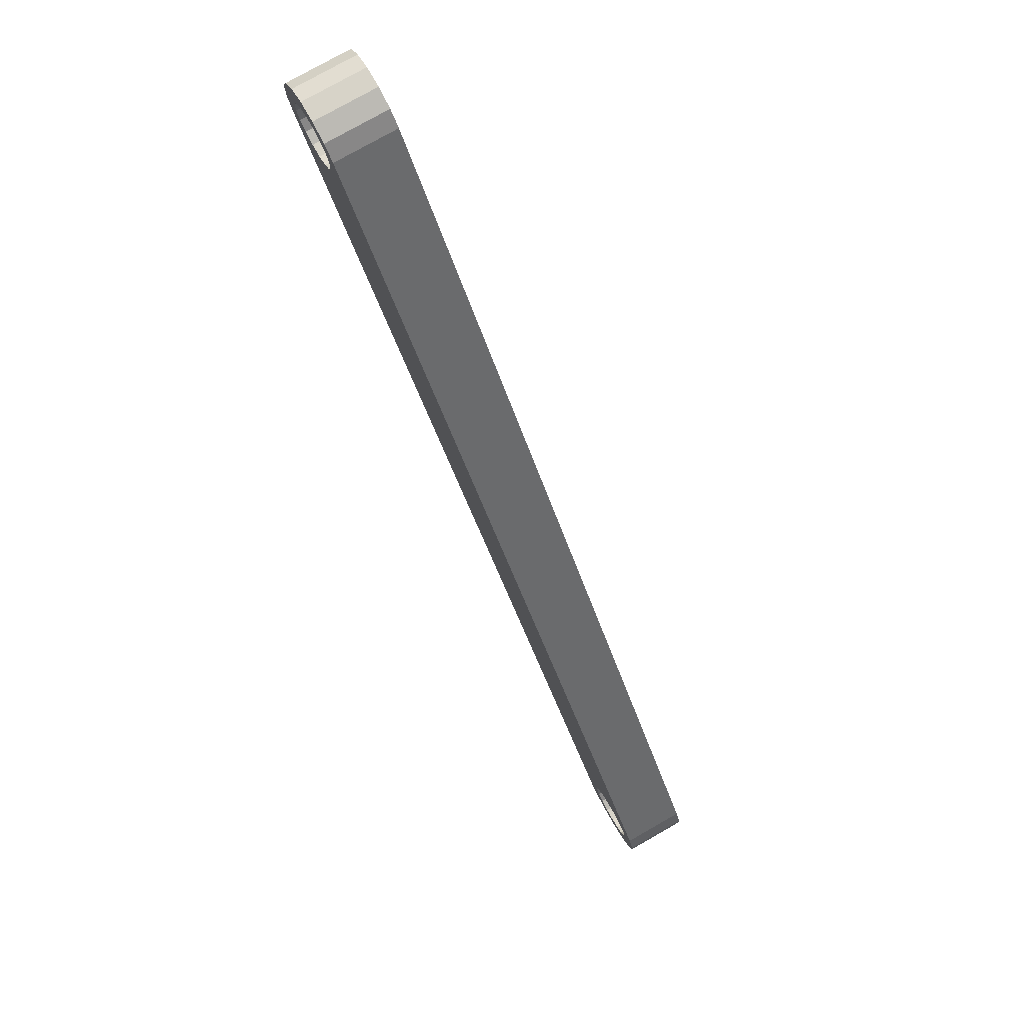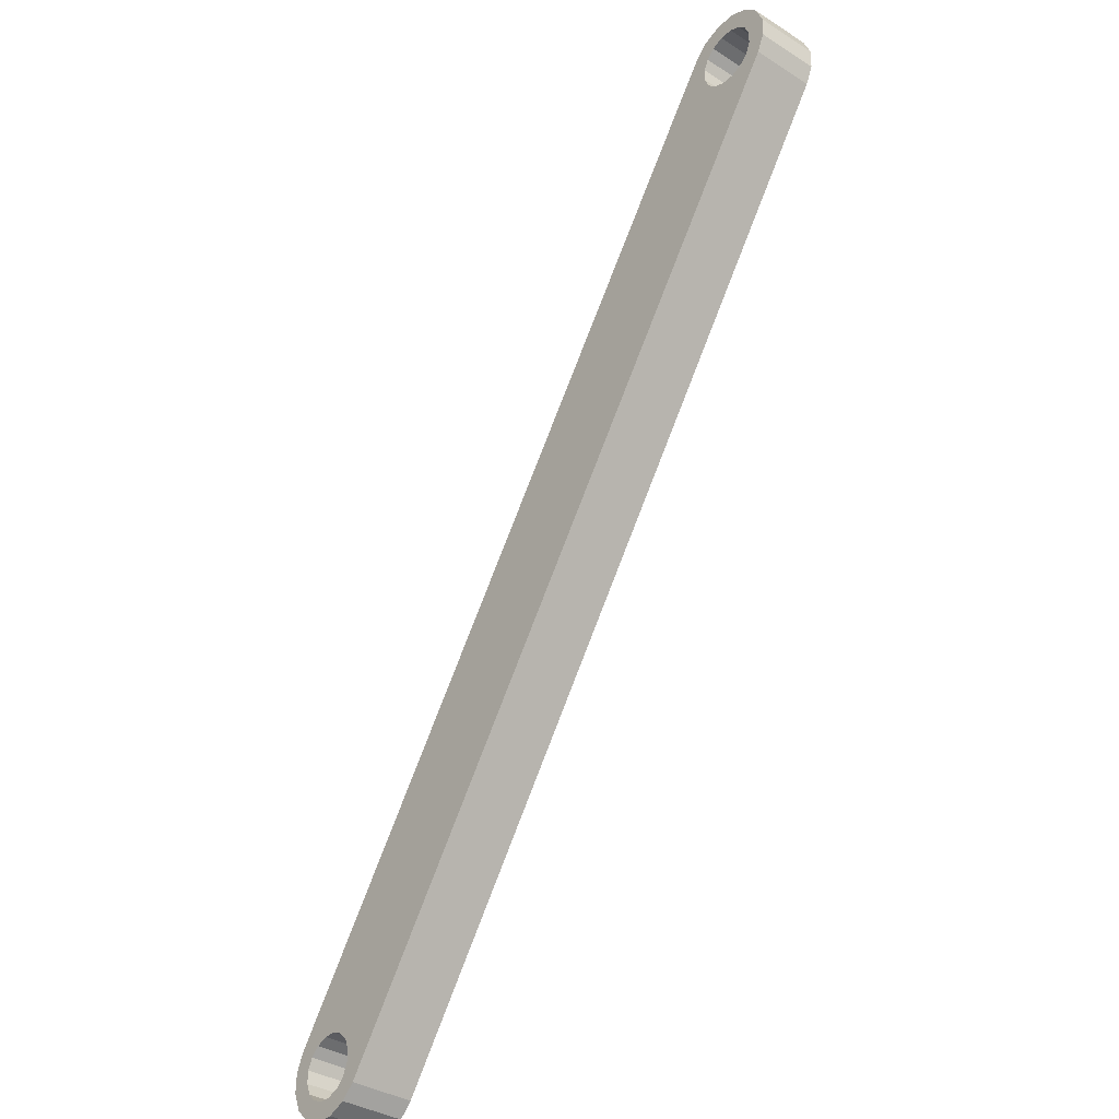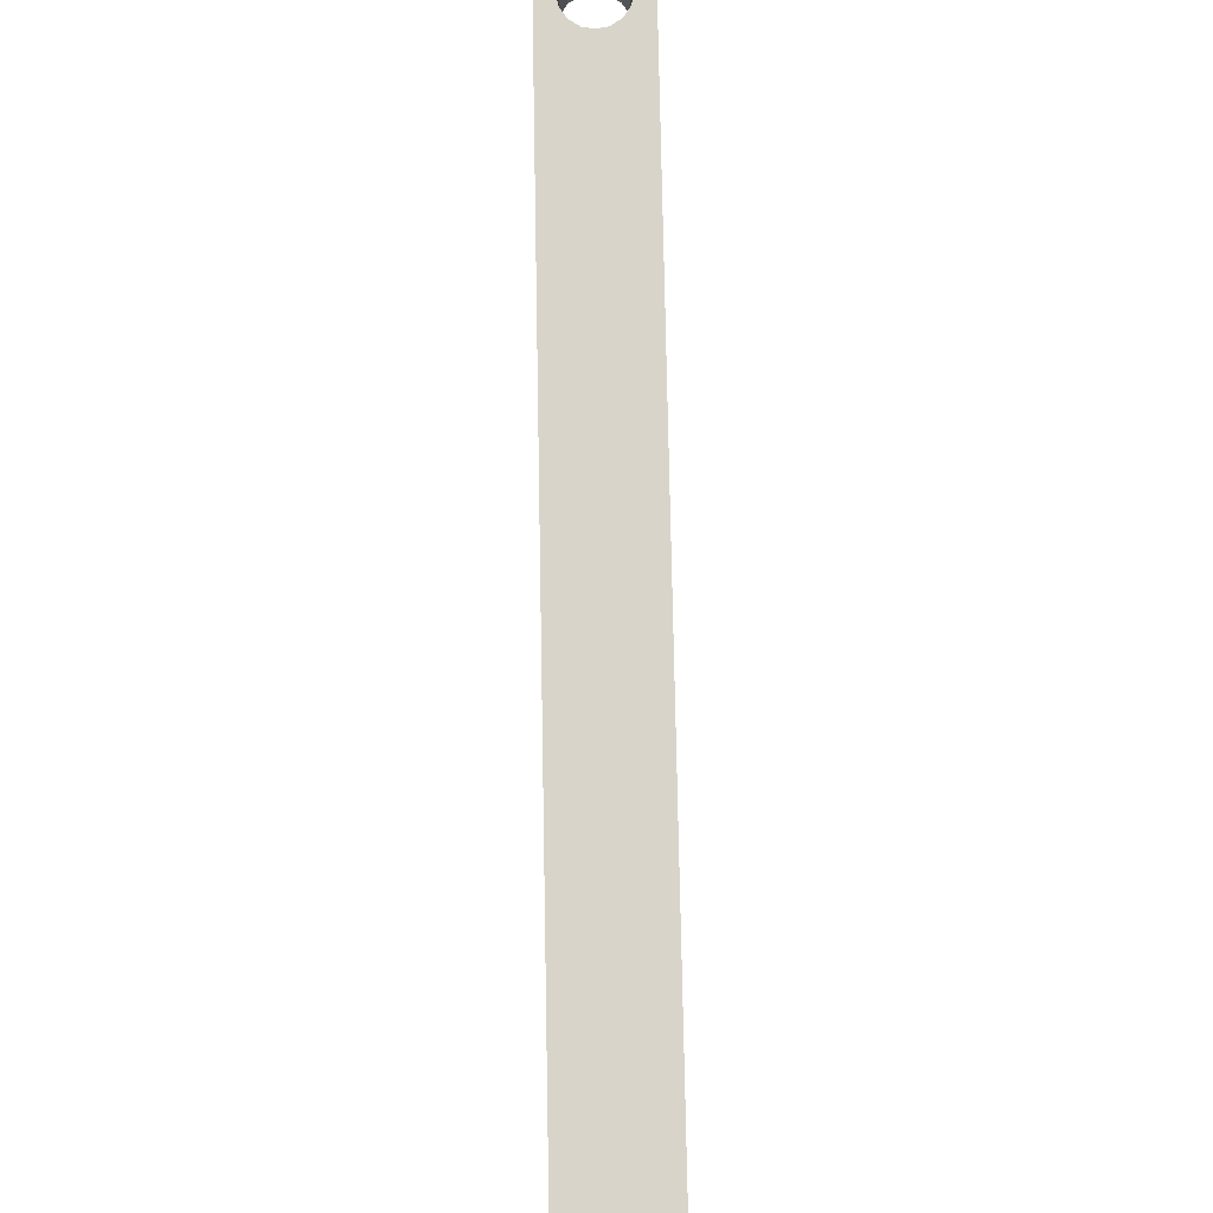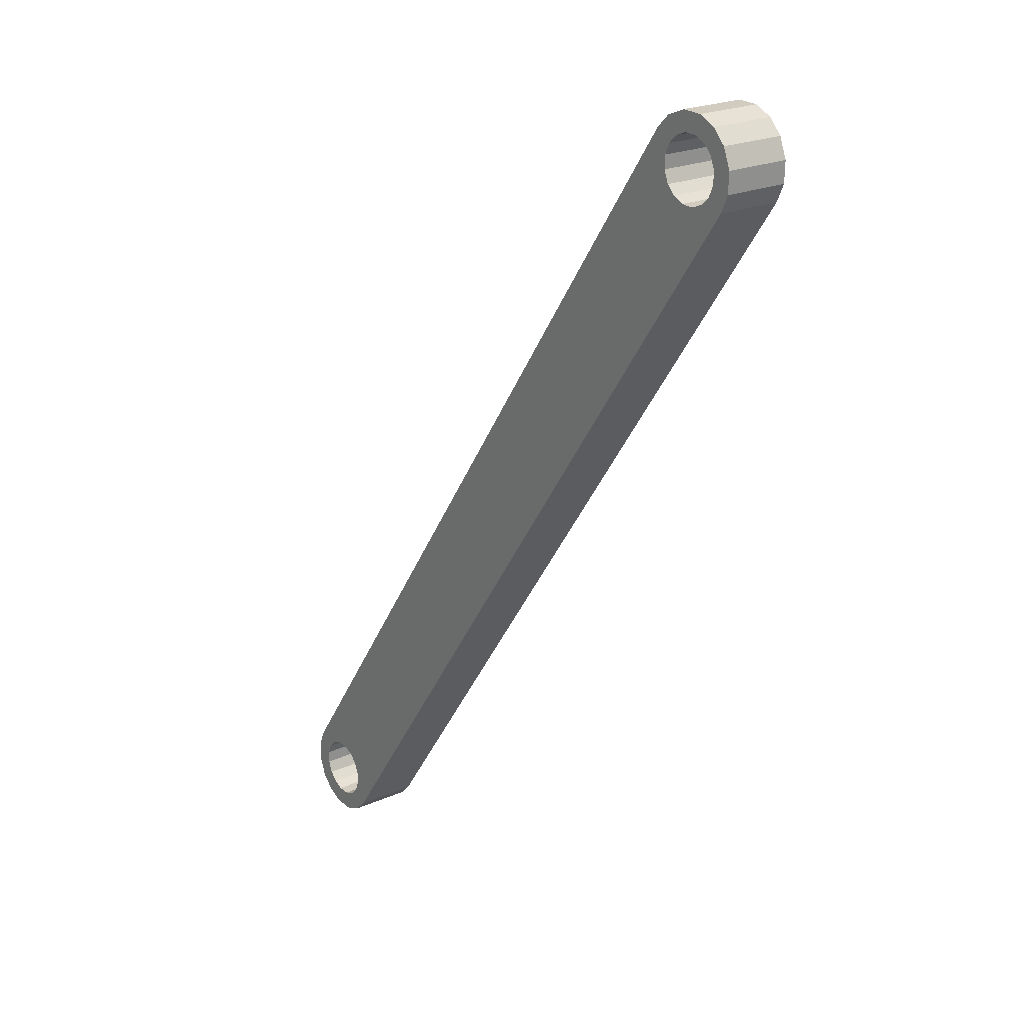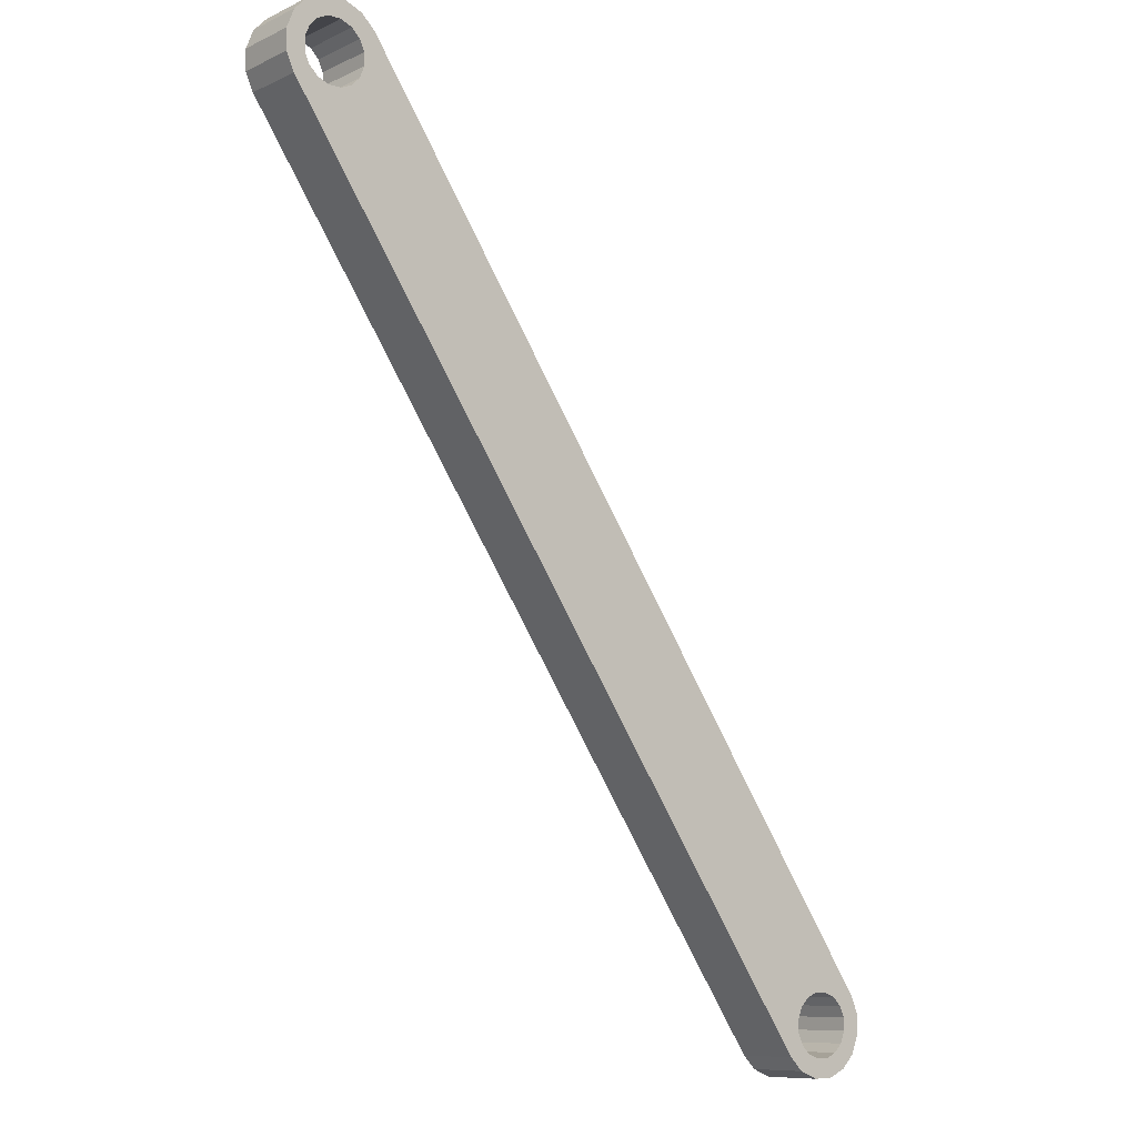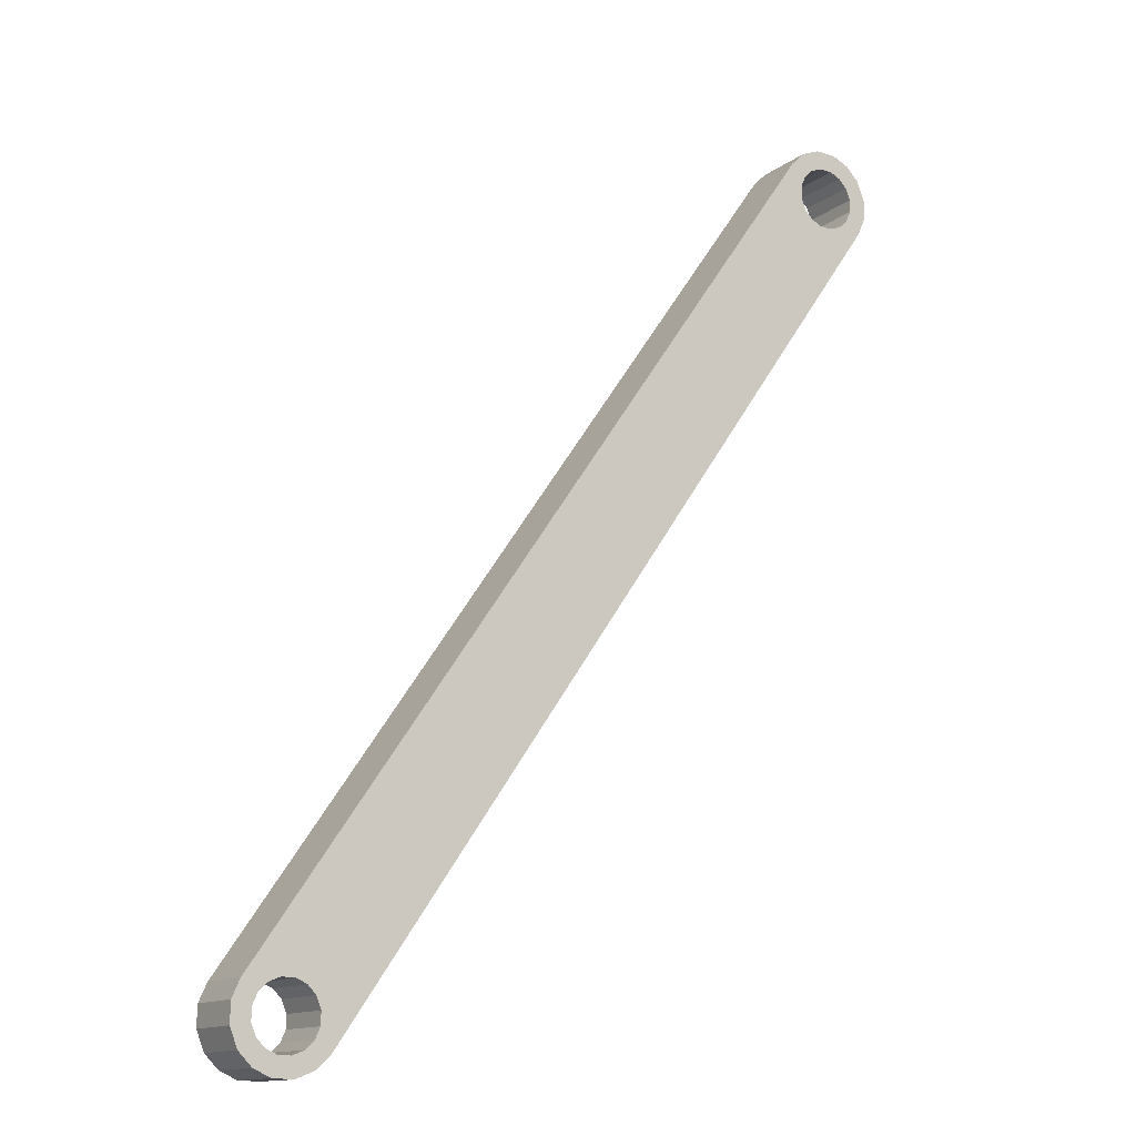
<metadata>
{"format":"obj","ext":"obj","renderer":"f3d","projection":"perspective","resolution":1024,"background":"white","views":[{"elev":77.2,"azim":60.3,"up":"+Y"},{"elev":-36.4,"azim":-129.4,"up":"+Y"},{"elev":75.5,"azim":33.8,"up":"+Z"},{"elev":22.6,"azim":-126.9,"up":"+Y"},{"elev":-9.4,"azim":-40.2,"up":"+Y"},{"elev":-13.7,"azim":147.2,"up":"+Y"}]}
</metadata>
<code>
v 1.039 -0.006989 0.15
v 1.021 -0.03047 0.15
v 1.033 -0.02205 0.15
v 1.039 -0.006989 0.1
v 1.033 -0.02205 0.1
v 1.023 -0.03278 0.15
v 1.039 0.009229 0.1
v 0.5031 0.6633 0.1
v 1.039 0.009229 0.15
v 1.033 0.02291 0.1
v 1.033 0.02291 0.15
v 0.5753 0.6792 0.1
v 0.522 0.642 0.1
v 0.5287 0.6355 0.15
v 0.5287 0.6355 0.1
v 0.5381 0.6317 0.15
v 0.5381 0.6317 0.1
v 0.5482 0.632 0.15
v 0.5482 0.632 0.1
v 0.5568 0.6358 0.15
v 0.522 0.642 0.15
v 0.5182 0.6506 0.1
v 0.5182 0.6506 0.15
v 0.5179 0.6607 0.1
v 0.5179 0.6607 0.15
v 0.5217 0.6701 0.1
v 0.5217 0.6701 0.15
v 0.5282 0.6768 0.1
v 0.5282 0.6768 0.15
v 0.5368 0.6807 0.1
v 0.5368 0.6807 0.15
v 0.5469 0.6809 0.1
v 0.5495 0.6957 0.1
v 0.5469 0.6809 0.15
v 0.5563 0.6772 0.1
v 0.5563 0.6772 0.15
v 0.563 0.6706 0.1
v 0.5646 0.6897 0.15
v 0.5646 0.6897 0.1
v 0.5753 0.6792 0.15
v 0.5495 0.6957 0.15
v 0.5333 0.6953 0.1
v 0.563 0.6706 0.15
v 0.5668 0.6621 0.1
v 0.5668 0.6621 0.15
v 0.5671 0.6519 0.1
v 0.5671 0.6519 0.15
v 0.5633 0.6425 0.1
v 0.5633 0.6425 0.15
v 0.5568 0.6358 0.1
v 0.5212 0.6868 0.1
v 0.5333 0.6953 0.15
v 0.5196 0.6891 0.1
v 0.5196 0.6891 0.15
v 0.5091 0.6784 0.1
v 0.5091 0.6784 0.15
v 0.5031 0.6633 0.15
v 0.5036 0.6471 0.1
v 1.02 0.01434 0.1
v 1.024 0.005783 0.1
v 1.025 -0.004354 0.1
v 1.024 0.005783 0.15
v 1.02 0.01434 0.15
v 1.025 -0.004354 0.15
v 1.021 -0.01377 0.1
v 1.021 -0.01377 0.15
v 1.014 -0.02047 0.1
v 1.006 -0.02429 0.1
v 1.014 -0.02047 0.15
v 1.006 -0.02429 0.15
v 0.9956 -0.02457 0.1
v 0.9779 -0.03331 0.1
v 0.9956 -0.02457 0.15
v 0.9862 -0.0208 0.1
v 0.9862 -0.0208 0.15
v 0.9795 -0.01426 0.1
v 0.9795 -0.01426 0.15
v 0.9757 -0.005705 0.1
v 0.9757 -0.005705 0.15
v 0.9754 0.004432 0.1
v 0.9754 0.004432 0.15
v 0.9791 0.01385 0.1
v 0.9791 0.01385 0.15
v 0.9857 0.02055 0.1
v 0.9857 0.02055 0.15
v 0.9942 0.02437 0.1
v 0.9942 0.02437 0.15
v 1.004 0.02465 0.1
v 1.004 0.02465 0.15
v 1.014 0.02088 0.1
v 1.014 0.02088 0.15
v 0.993 -0.03934 0.15
v 0.993 -0.03934 0.1
v 0.9779 -0.03331 0.15
v 0.9672 -0.02284 0.15
v 1.009 -0.03889 0.1
v 1.008 -0.03606 0.1
v 1.009 -0.03889 0.15
v 1.023 -0.03278 0.1
v 0.5036 0.6471 0.15
v 0.5097 0.6334 0.15
v 0.9672 -0.02284 0.1
v 0.5097 0.6334 0.1
f 1 2 3
f 4 3 5
f 6 5 3
f 1 3 4
f 7 1 4
f 4 8 7
f 9 1 7
f 10 9 7
f 7 8 10
f 11 9 10
f 12 11 10
f 10 8 13
f 13 14 15
f 15 16 17
f 17 18 19
f 20 19 18
f 16 18 17
f 17 10 15
f 14 16 15
f 15 10 13
f 21 14 13
f 13 22 21
f 21 22 23
f 24 23 22
f 22 8 24
f 25 23 24
f 26 25 24
f 24 8 26
f 27 25 26
f 28 27 26
f 26 8 28
f 29 27 28
f 28 30 29
f 29 30 31
f 32 31 30
f 30 33 32
f 34 31 32
f 35 34 32
f 32 33 35
f 36 34 35
f 37 36 35
f 37 35 33
f 33 38 39
f 40 39 38
f 41 38 33
f 42 41 33
f 28 33 30
f 8 33 28
f 33 10 37
f 43 36 37
f 37 44 43
f 43 44 45
f 46 45 44
f 44 10 46
f 47 45 46
f 48 47 46
f 46 10 48
f 49 47 48
f 50 49 48
f 48 10 50
f 50 19 20
f 20 49 50
f 50 10 19
f 19 10 17
f 37 10 44
f 39 10 33
f 8 51 33
f 33 51 42
f 52 41 42
f 53 52 42
f 42 51 53
f 54 52 53
f 53 55 54
f 54 55 56
f 8 56 55
f 55 51 8
f 57 56 8
f 58 57 8
f 13 8 22
f 59 8 4
f 4 5 60
f 61 62 60
f 63 60 62
f 64 62 61
f 65 64 61
f 61 5 65
f 66 64 65
f 67 66 65
f 65 5 67
f 67 68 69
f 69 68 70
f 71 70 68
f 68 72 71
f 73 70 71
f 74 73 71
f 71 72 74
f 75 73 74
f 76 75 74
f 74 72 76
f 77 75 76
f 76 78 77
f 77 78 79
f 80 79 78
f 78 8 80
f 81 79 80
f 82 81 80
f 80 8 82
f 83 81 82
f 84 83 82
f 82 8 84
f 85 83 84
f 84 86 85
f 85 86 87
f 88 87 86
f 86 8 88
f 89 87 88
f 90 89 88
f 88 8 90
f 91 89 90
f 59 91 90
f 90 8 59
f 63 91 59
f 59 60 63
f 62 1 63
f 63 40 91
f 91 40 89
f 89 40 87
f 87 40 85
f 85 40 83
f 83 40 81
f 81 40 79
f 79 40 77
f 77 92 75
f 75 92 73
f 73 92 70
f 70 92 69
f 69 66 67
f 67 5 68
f 5 72 68
f 93 94 72
f 95 72 94
f 92 94 93
f 96 92 93
f 93 97 96
f 98 92 96
f 99 98 96
f 96 97 99
f 6 98 99
f 99 5 6
f 6 2 98
f 98 2 92
f 92 1 69
f 69 1 66
f 66 1 64
f 64 1 62
f 1 40 63
f 12 39 40
f 40 11 12
f 12 10 39
f 11 40 9
f 9 40 1
f 92 2 1
f 3 2 6
f 40 92 77
f 38 92 40
f 41 92 38
f 43 92 41
f 41 52 36
f 36 52 34
f 34 52 31
f 31 52 29
f 29 52 27
f 27 100 25
f 25 100 23
f 23 101 21
f 21 95 14
f 14 94 16
f 16 92 18
f 18 92 20
f 20 92 49
f 49 92 47
f 47 92 45
f 45 92 43
f 43 41 36
f 94 92 16
f 95 94 14
f 95 101 102
f 102 101 103
f 103 100 58
f 100 57 58
f 58 8 72
f 102 72 95
f 101 95 21
f 101 100 103
f 103 58 102
f 102 58 72
f 72 8 76
f 76 8 78
f 84 8 86
f 5 97 72
f 72 97 93
f 99 97 5
f 60 5 61
f 59 4 60
f 100 101 23
f 52 100 27
f 57 100 52
f 54 57 52
f 56 57 54
f 53 51 55

</code>
